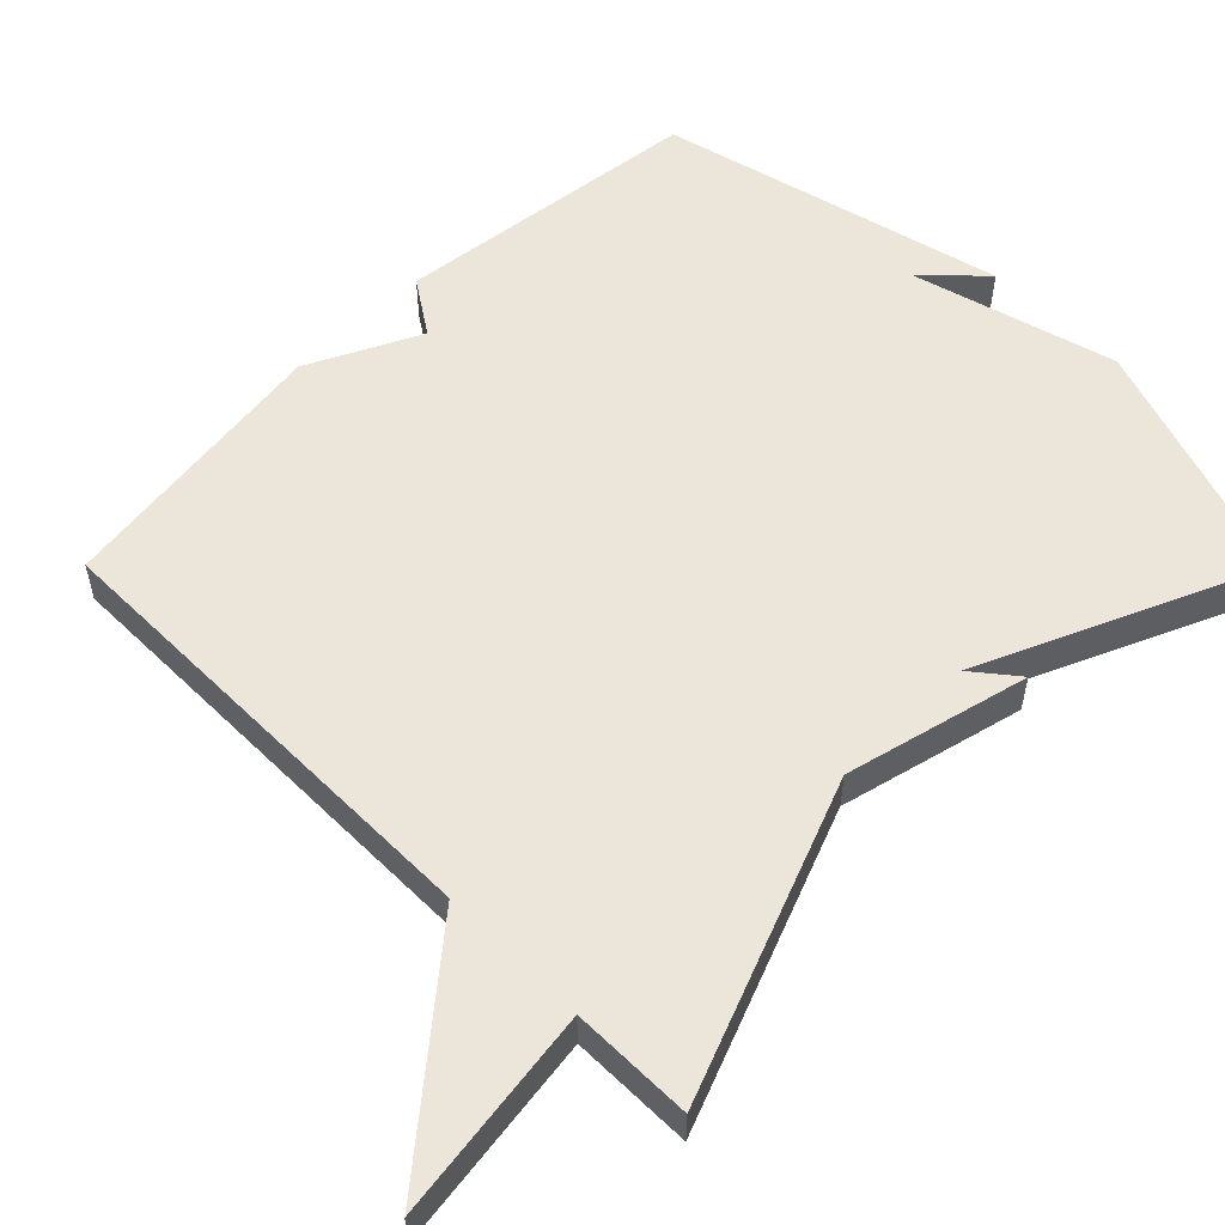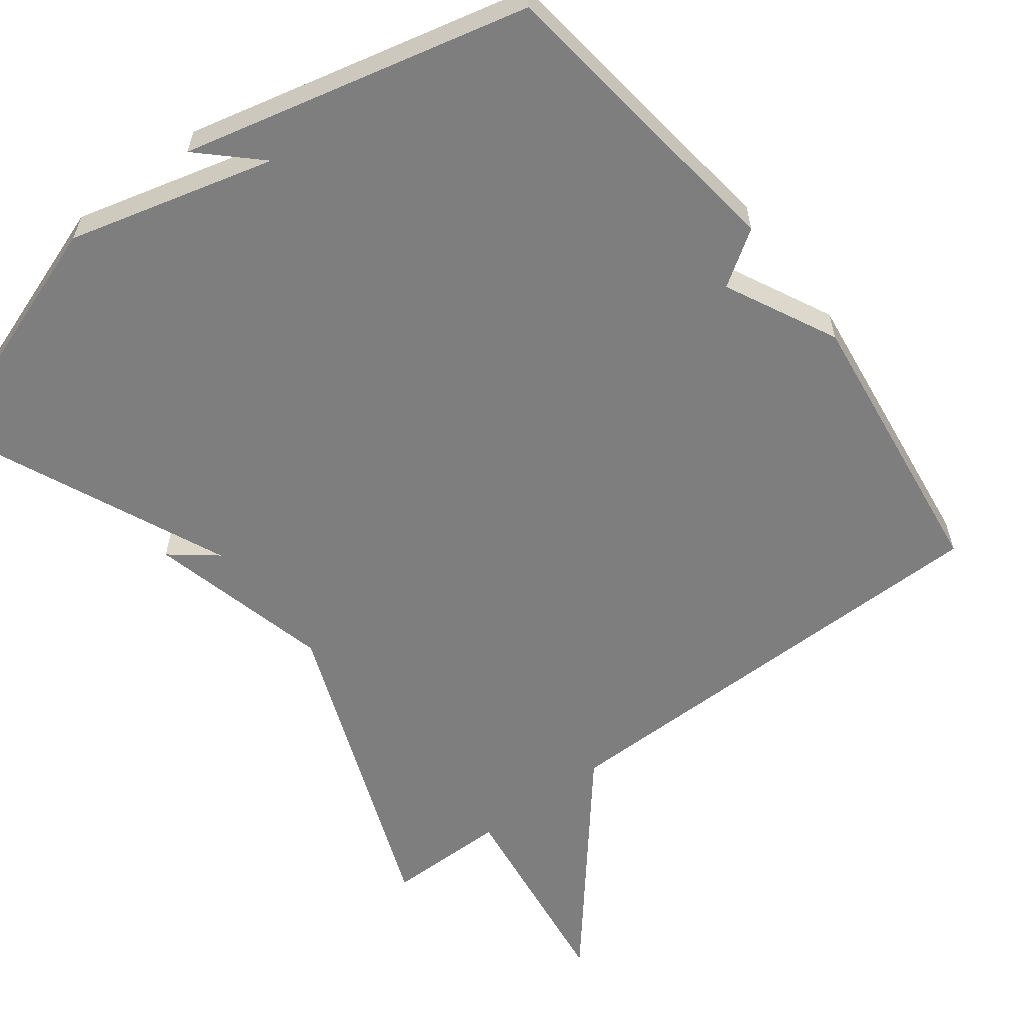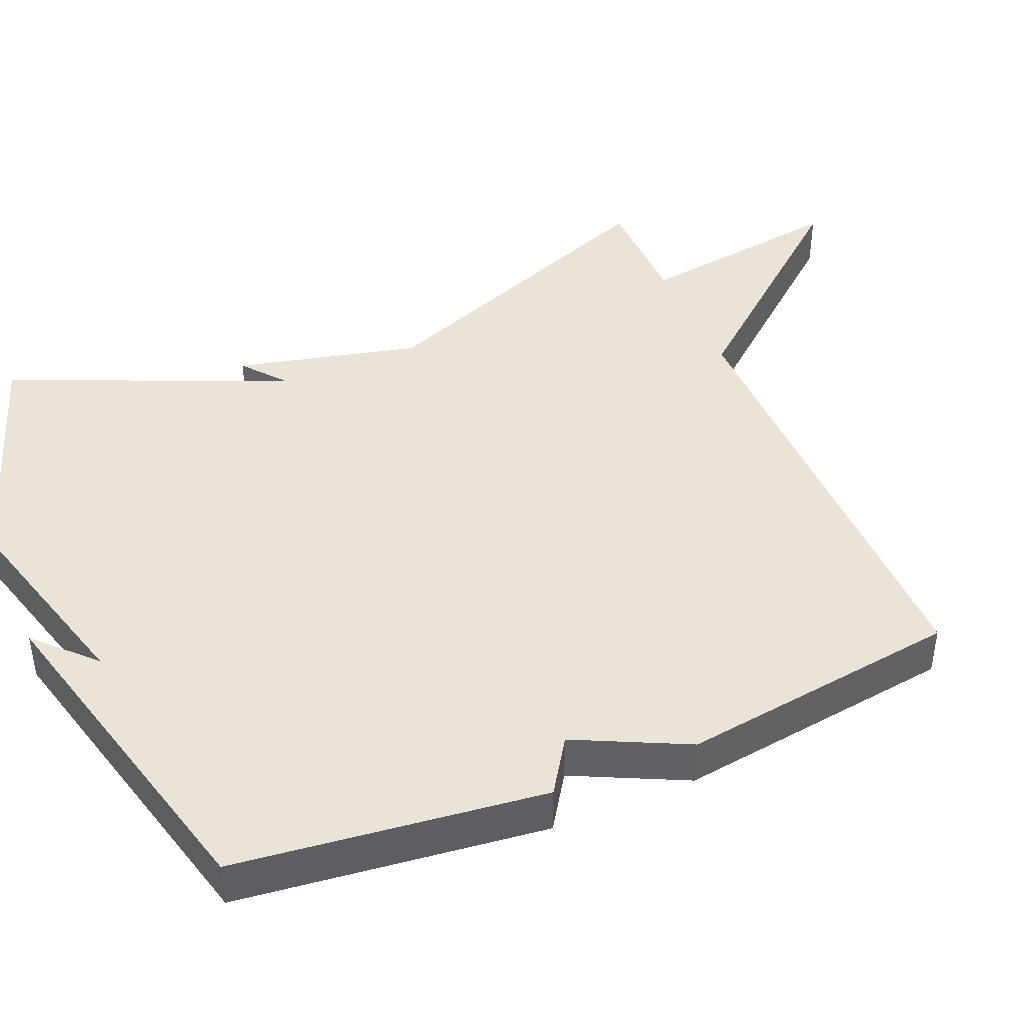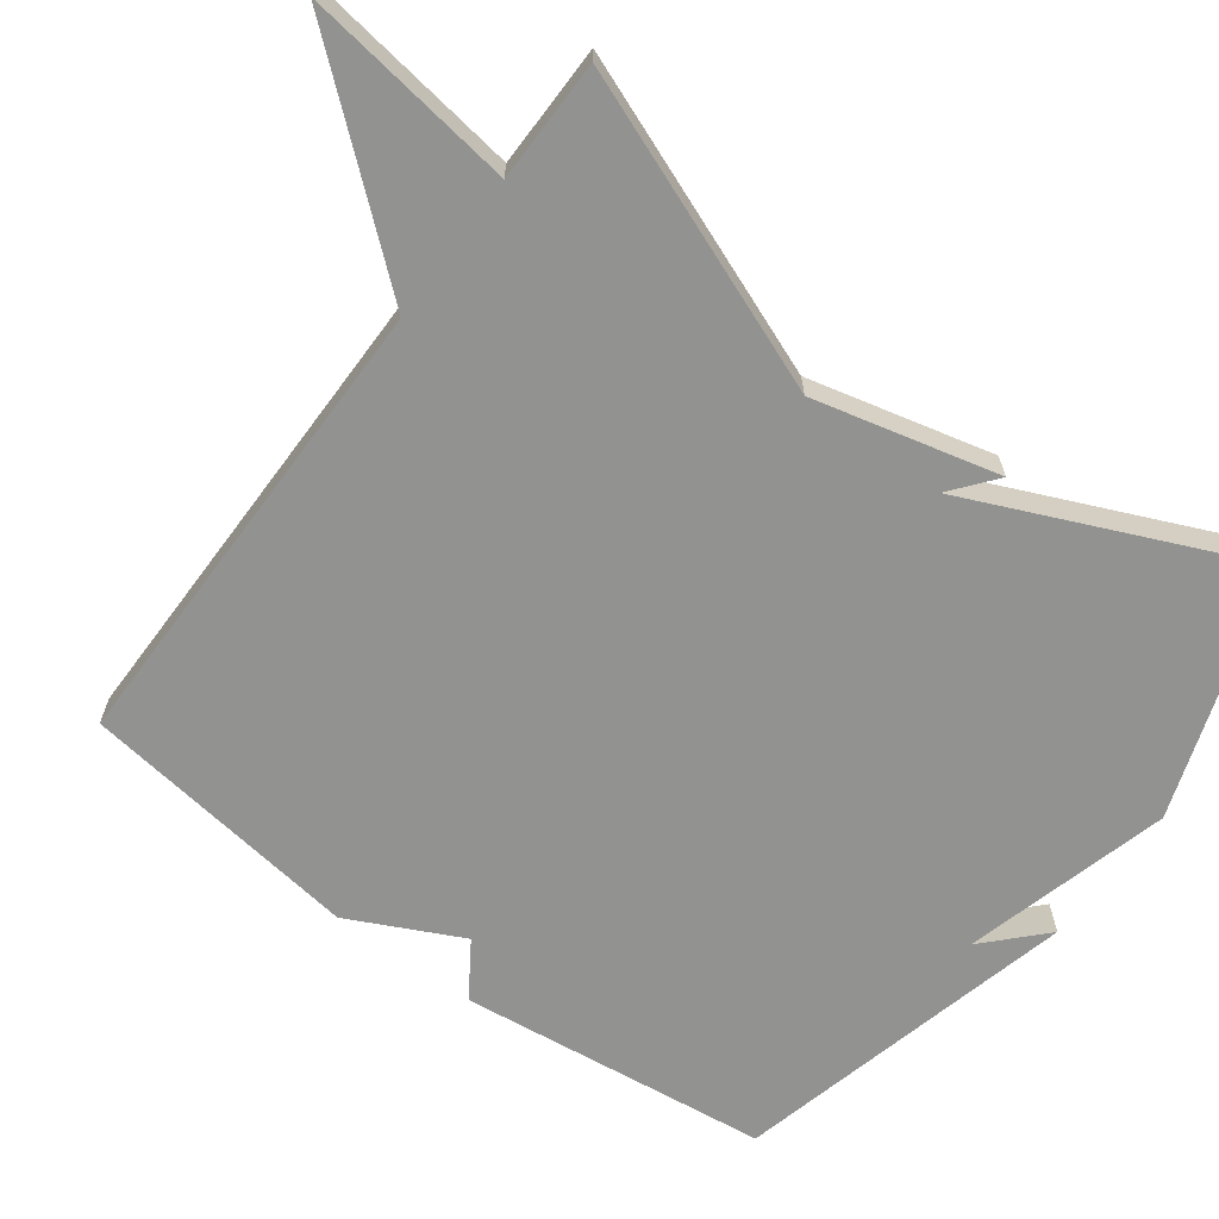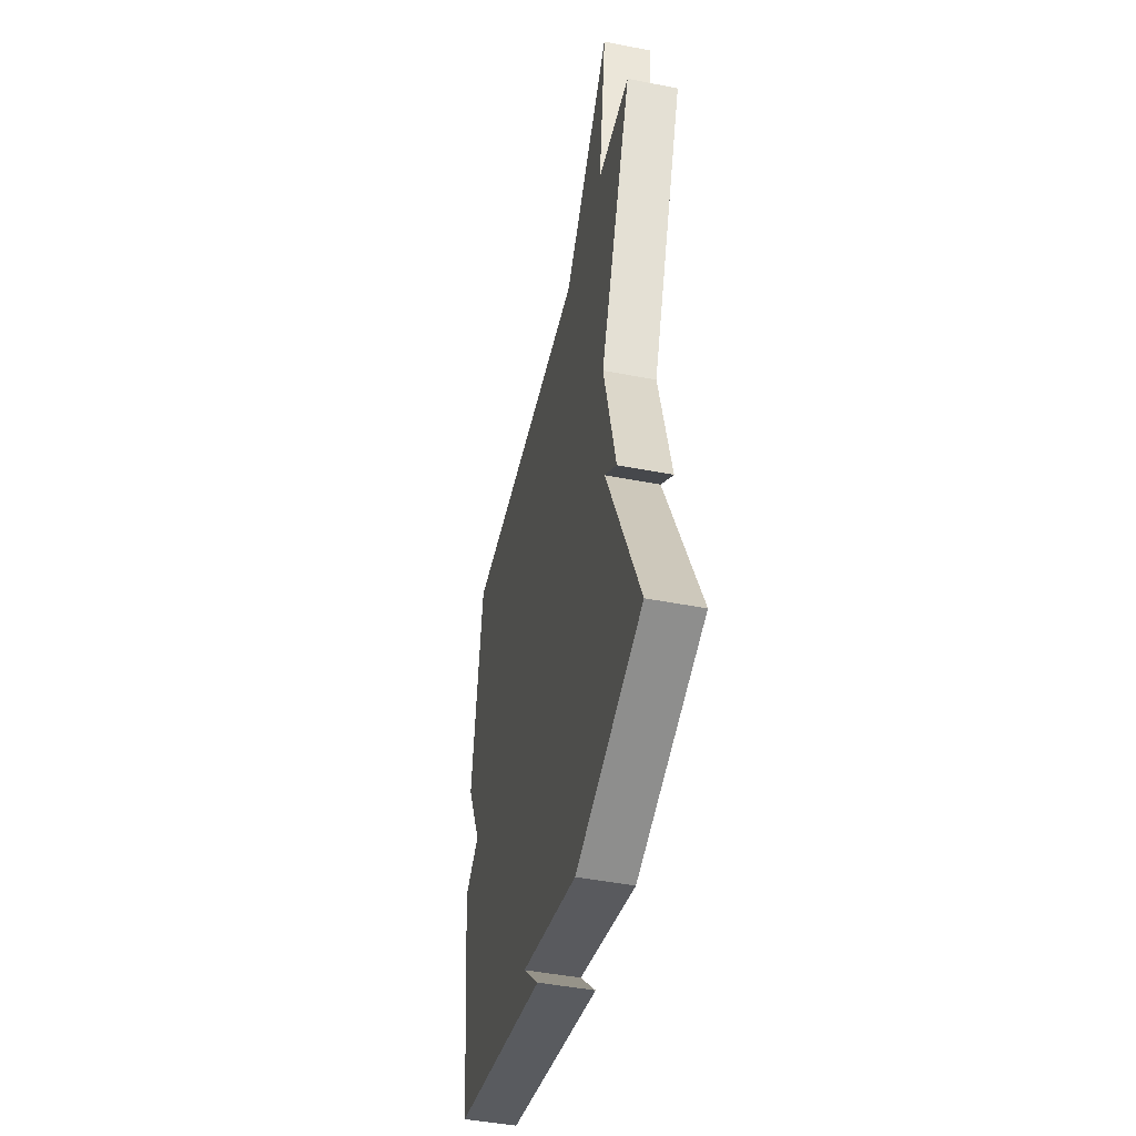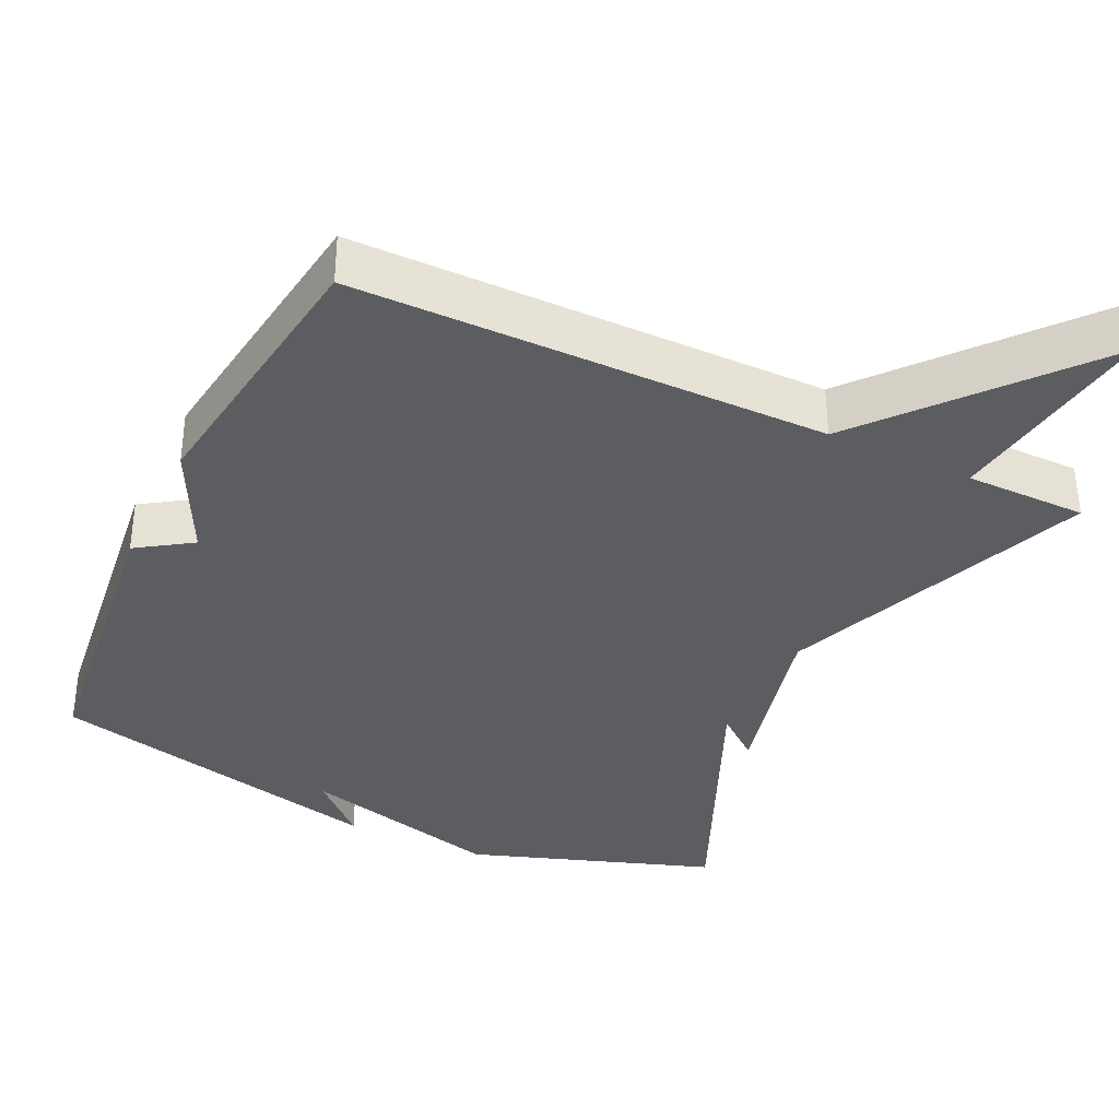
<metadata>
{"format":"obj","ext":"obj","renderer":"f3d","projection":"perspective","resolution":1024,"background":"white","views":[{"elev":55.3,"azim":45.1,"up":"+Y"},{"elev":-59.4,"azim":-142.6,"up":"+Y"},{"elev":43.0,"azim":-113.2,"up":"+Y"},{"elev":-66.2,"azim":53.4,"up":"+Y"},{"elev":-46.1,"azim":77.4,"up":"+Z"},{"elev":-35.9,"azim":-25.4,"up":"+Y"}]}
</metadata>
<code>
v 0.5 0.07 0.5
v 0.335 0.07 0.076
v 0.396 0.07 -0.173
v 0.335 0.07 -0.124
v 0.5 0.07 -0.5
v 0.167 0.07 -0.614
v -0.111 0.07 -0.539
v -0.033 0.07 -0.614
v -0.5 0.07 -0.5
v -0.551 0.07 -0.082
v -0.477 0.07 -0.033
v -0.551 0.07 0.118
v -0.5 0.07 0.5
v 0.136 0.07 0.501
v 0.376 0.07 0.788
v 0.336 0.07 0.501
v 0.5 0 0.5
v 0.335 0 0.076
v 0.396 0 -0.173
v 0.335 0 -0.124
v 0.5 0 -0.5
v 0.167 0 -0.614
v -0.111 0 -0.539
v -0.033 0 -0.614
v -0.5 0 -0.5
v -0.551 0 -0.082
v -0.477 0 -0.033
v -0.551 0 0.118
v -0.5 0 0.5
v 0.136 0 0.501
v 0.376 0 0.788
v 0.336 0 0.501
f 14 15 16
f 16 1 2
f 14 16 2
f 13 14 2
f 12 13 2
f 11 12 2
f 7 8 9
f 10 11 2
f 9 10 2
f 7 9 2
f 4 5 6 7
f 2 3 4
f 2 4 7
f 32 31 30
f 18 17 32
f 18 32 30
f 18 30 29
f 18 29 28
f 18 28 27
f 25 24 23
f 18 27 26
f 18 26 25
f 18 25 23
f 23 22 21 20
f 20 19 18
f 23 20 18
f 1 17 18 2
f 2 18 19 3
f 3 19 20 4
f 4 20 21 5
f 5 21 22 6
f 6 22 23 7
f 7 23 24 8
f 8 24 25 9
f 9 25 26 10
f 10 26 27 11
f 11 27 28 12
f 12 28 29 13
f 13 29 30 14
f 14 30 31 15
f 15 31 32 16
f 16 32 17 1

</code>
